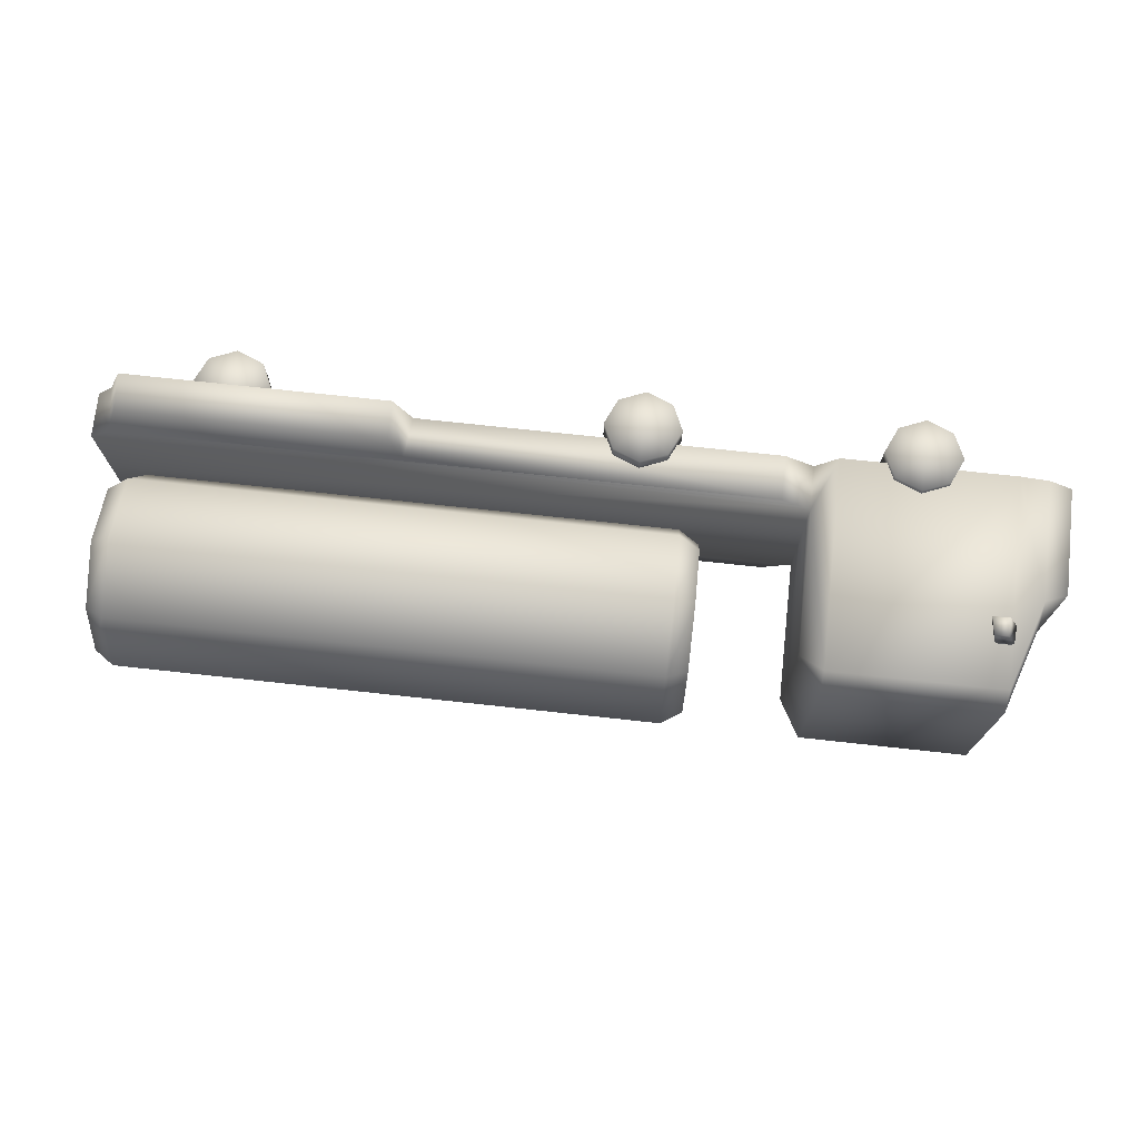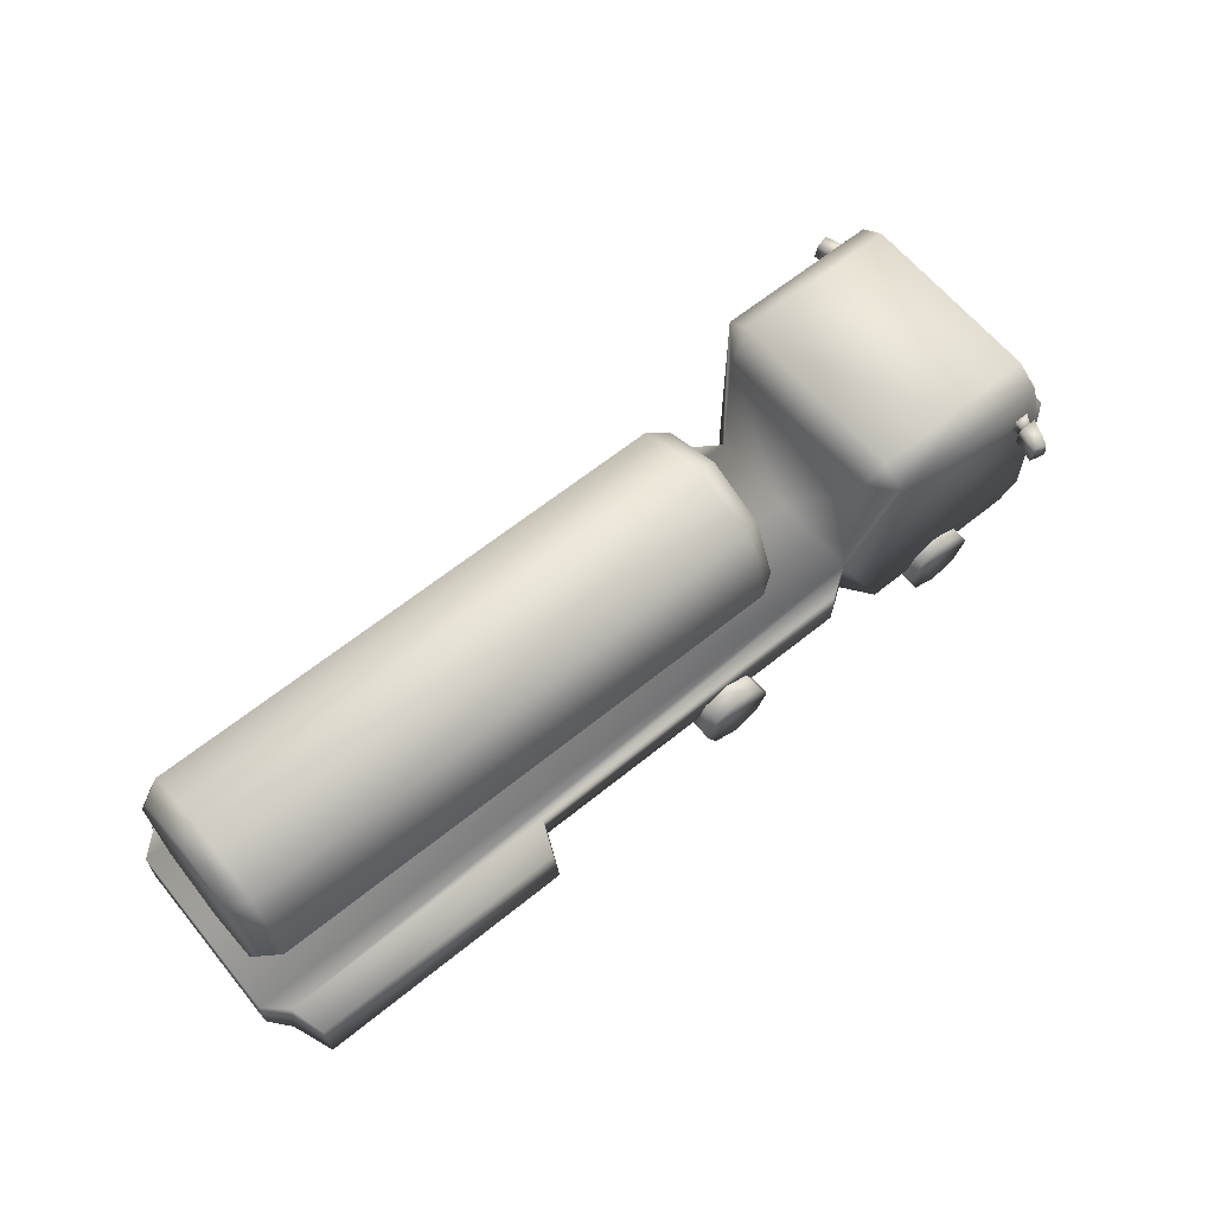
<metadata>
{"format":"obj","ext":"obj","renderer":"f3d","projection":"perspective","resolution":1024,"background":"white","views":[{"elev":73.1,"azim":-173.8,"up":"+Z"},{"elev":63.2,"azim":140.7,"up":"+Y"}]}
</metadata>
<code>
g fcbg_iceland_001_car_05
v -1.116 -0.3927 -0.4427
v -1.116 -0.6117 -0.4427
v -0.9699 -0.6117 -0.5414
v -0.9699 -0.3924 -0.5414
v 0.7999 -0.6117 -0.5414
v 0.8231 -0.3925 -0.5414
v 0.8849 -0.6117 -0.7368
v 0.8849 -0.4403 -0.6975
v 2.177 -0.6117 -0.7368
v 2.226 -0.3926 -0.5414
v 2.177 -0.4404 -0.6975
v 2.249 -0.6117 -0.5414
v 2.332 -0.6117 -0.4426
v 2.332 -0.3923 -0.4426
v 2.332 -0.3923 5.722e-06
v -1.116 -0.3927 5.722e-06
v 2.332 -0.6117 -0.4426
v 2.332 -0.6117 5.722e-06
v 2.332 -0.6117 0.4427
v -1.116 -0.3927 0.4427
v 2.332 -0.3923 0.4427
v 2.226 -0.3926 0.5414
v 2.332 -0.6117 0.4427
v 2.249 -0.6117 0.5414
v 2.177 -0.4404 0.6975
v 2.177 -0.6117 0.7368
v 0.8849 -0.4403 0.6975
v 0.8849 -0.6117 0.7368
v 0.8231 -0.3925 0.5414
v 0.7999 -0.6117 0.5414
v -0.9699 -0.3924 0.5414
v -0.9699 -0.6117 0.5414
v -1.116 -0.6117 0.4427
v -2.067 0.5022 5.722e-06
v -2.212 0.06022 -0.4731
v -2.067 0.5022 -0.4701
v -2.212 0.06022 5.722e-06
v -2.212 0.06022 0.4731
v -2.067 0.5022 0.4701
v -2.332 -0.08656 5.722e-06
v -2.332 -0.08656 -0.4861
v -2.332 -0.08656 0.4861
v -2.332 -0.6117 5.722e-06
v -2.332 -0.6117 -0.4866
v -2.332 -0.6117 0.4866
v -2.212 -0.6117 -0.5661
v -2.212 -0.6117 0.5661
v -2.212 -0.02214 -0.5661
v -2.212 0.06022 -0.4731
v -2.067 -0.6117 -0.5853
v -2.212 -0.02214 0.5661
v -2.212 0.06022 0.4731
v -2.067 -0.6117 0.5853
v -2.067 0.4199 -0.5853
v -2.067 0.5022 -0.4701
v -2.067 0.4199 0.5853
v -2.067 0.5022 0.4701
v -1.222 0.4199 -0.5853
v -1.222 -0.6117 -0.5853
v -1.222 0.4199 0.5853
v -1.222 -0.6117 0.5853
v -1.222 0.5022 -0.4701
v -2.067 0.5022 5.722e-06
v -1.116 -0.3927 -0.4427
v -1.116 -0.6117 -0.4427
v -1.116 0.3231 -0.4434
v -1.116 -0.3927 5.722e-06
v -1.116 0.3231 5.722e-06
v -1.116 0.3231 0.4434
v -1.116 -0.3927 0.4427
v -1.116 -0.6117 0.4427
v -1.222 0.5022 0.4701
v -1.222 0.5022 5.722e-06
v -1.116 0.3231 -0.4434
v -1.116 0.3231 0.4434
v -1.116 0.3231 5.722e-06
v -2.072 0.1326 -0.6358
v -2.018 0.1326 -0.772
v -2.013 0.2177 -0.764
v -2.065 0.2177 -0.6359
v -1.975 0.2177 -0.6359
v -1.951 0.2177 -0.7508
v -2.018 0.1326 -0.772
v -1.938 0.1326 -0.7548
v -1.938 0.1326 -0.7548
v -1.962 0.1326 -0.6358
v -1.962 0.1326 -0.6358
v -1.938 0.1326 -0.7548
v -2.018 0.1326 -0.772
v -2.072 0.1326 -0.6358
v -2.047 0.1525 -0.6358
v -1.988 0.1525 -0.6358
v -2.043 0.1978 -0.6359
v -1.975 0.2177 -0.6359
v -2.065 0.2177 -0.6359
v -1.995 0.1978 -0.6359
v -1.988 0.1525 -0.6358
v -2.074 0.1422 -0.5827
v -1.988 0.1422 -0.5827
v -2.047 0.1525 -0.6358
v -2.068 0.208 -0.5827
v -2.043 0.1978 -0.6359
v -2.043 0.1978 -0.6359
v -1.999 0.208 -0.5827
v -2.068 0.208 -0.5827
v -1.995 0.1978 -0.6359
v -1.988 0.1422 -0.5827
v -1.988 0.1525 -0.6358
v 0.7999 -0.6117 -0.5414
v 2.177 -0.6117 -0.7368
v 0.8849 -0.6117 -0.7368
v 2.249 -0.6117 -0.5414
v 2.332 -0.6117 5.722e-06
v 2.332 -0.6117 -0.4426
v -1.103 -0.6117 5.722e-06
v -0.9699 -0.6117 -0.5414
v -1.116 -0.6117 -0.4427
v -1.222 -0.6117 -0.5853
v -2.067 -0.6117 -0.5853
v -2.067 -0.6117 5.722e-06
v -2.212 -0.6117 -0.5661
v -2.212 -0.6117 5.722e-06
v -2.332 -0.6117 -0.4866
v -2.332 -0.6117 5.722e-06
v -2.332 -0.6117 0.4866
v -2.212 -0.6117 0.5661
v -2.067 -0.6117 0.5853
v -1.222 -0.6117 0.5853
v -1.116 -0.6117 0.4427
v -0.9699 -0.6117 0.5414
v 0.7999 -0.6117 0.5414
v 2.249 -0.6117 0.5414
v 2.332 -0.6117 0.4427
v 2.177 -0.6117 0.7368
v 0.8849 -0.6117 0.7368
v 2.147 -0.3726 5.722e-06
v 2.245 -0.3058 5.722e-06
v 2.245 -0.1812 -0.3008
v 2.147 -0.2284 -0.348
v 2.245 0.1196 -0.4254
v -0.5148 -0.2284 -0.348
v -0.5148 -0.3726 5.722e-06
v -0.6168 -0.3058 5.722e-06
v -0.6168 -0.1812 -0.3008
v -0.5148 0.1196 -0.4921
v -0.6168 0.1196 -0.4254
v 2.147 0.1196 -0.4921
v 2.245 0.4204 -0.3008
v -0.5148 0.4676 -0.348
v -0.6168 0.4204 -0.3008
v -0.5148 0.6117 5.722e-06
v -0.6168 0.545 5.722e-06
v -0.6168 0.4204 0.3008
v 2.147 0.4676 -0.348
v 2.245 0.545 5.722e-06
v 2.147 0.6117 5.722e-06
v 2.147 0.4676 0.348
v 2.245 0.4204 0.3008
v -0.5148 0.4676 0.348
v -0.6168 0.1196 0.4254
v 2.147 0.1196 0.4922
v 2.245 0.1196 0.4254
v -0.5148 0.1196 0.4922
v -0.6168 -0.1812 0.3008
v 2.147 -0.2284 0.348
v 2.245 -0.1812 0.3008
v -0.5148 -0.2284 0.348
v -0.6168 -0.3058 5.722e-06
v -0.5148 -0.3726 5.722e-06
v 2.147 -0.3726 5.722e-06
v 2.245 -0.3058 5.722e-06
v -2.072 0.1326 0.6358
v -2.013 0.2177 0.7641
v -2.018 0.1326 0.772
v -2.065 0.2177 0.6359
v -1.975 0.2177 0.6359
v -1.951 0.2177 0.7508
v -2.018 0.1326 0.772
v -1.938 0.1326 0.7549
v -1.938 0.1326 0.7549
v -1.962 0.1326 0.6358
v -1.962 0.1326 0.6358
v -2.018 0.1326 0.772
v -1.938 0.1326 0.7549
v -2.072 0.1326 0.6358
v -2.047 0.1525 0.6358
v -1.988 0.1525 0.6358
v -2.043 0.1978 0.6359
v -1.975 0.2177 0.6359
v -2.065 0.2177 0.6359
v -1.995 0.1978 0.6359
v -1.988 0.1525 0.6358
v -1.988 0.1422 0.5827
v -2.074 0.1422 0.5827
v -2.047 0.1525 0.6358
v -2.068 0.208 0.5827
v -2.043 0.1978 0.6359
v -2.043 0.1978 0.6359
v -2.068 0.208 0.5827
v -1.999 0.208 0.5827
v -1.995 0.1978 0.6359
v -1.988 0.1422 0.5827
v -1.988 0.1525 0.6358
v 1.663 -0.8302 0.4676
v 1.663 -0.6539 0.4676
v 1.533 -0.7769 0.4676
v 1.793 -0.7768 0.4676
v 1.477 -0.6539 0.4676
v 1.849 -0.6539 0.4676
v 1.533 -0.531 0.4676
v 1.793 -0.5308 0.4676
v 1.663 -0.4776 0.4676
v -0.2893 -0.8302 0.4676
v -0.2893 -0.6539 0.4676
v -0.4196 -0.7769 0.4676
v -0.159 -0.7768 0.4676
v -0.4756 -0.6539 0.4676
v -0.1031 -0.6539 0.4676
v -0.4196 -0.531 0.4676
v -0.1591 -0.5308 0.4676
v -0.2894 -0.4776 0.4676
v -1.611 -0.8302 0.4676
v -1.611 -0.6539 0.4676
v -1.741 -0.7769 0.4676
v -1.48 -0.7768 0.4676
v -1.797 -0.6539 0.4676
v -1.425 -0.6539 0.4676
v -1.741 -0.531 0.4676
v -1.48 -0.5308 0.4676
v -1.611 -0.4776 0.4676
v 1.663 -0.8302 -0.6361
v 1.663 -0.6539 -0.6361
v 1.533 -0.7769 -0.6361
v 1.793 -0.7768 -0.6361
v 1.477 -0.6539 -0.6361
v 1.849 -0.6539 -0.6361
v 1.533 -0.531 -0.6361
v 1.793 -0.5308 -0.6361
v 1.663 -0.4776 -0.6361
v -0.2893 -0.8302 -0.6361
v -0.2893 -0.6539 -0.6361
v -0.4196 -0.7769 -0.6361
v -0.159 -0.7768 -0.6361
v -0.4756 -0.6539 -0.6361
v -0.1031 -0.6539 -0.6361
v -0.4196 -0.531 -0.6361
v -0.1591 -0.5308 -0.6361
v -0.2894 -0.4776 -0.6361
v -1.611 -0.8302 -0.6361
v -1.611 -0.6539 -0.6361
v -1.741 -0.7769 -0.6361
v -1.48 -0.7768 -0.6361
v -1.797 -0.6539 -0.6361
v -1.425 -0.6539 -0.6361
v -1.741 -0.531 -0.6361
v -1.48 -0.5308 -0.6361
v -1.611 -0.4776 -0.6361
v -0.6168 -0.1812 0.3008
v -0.6168 0.1196 5.722e-06
v -0.6168 0.1196 0.4254
v -0.6168 -0.3058 5.722e-06
v -0.6168 0.4204 0.3008
v -0.6168 -0.1812 -0.3008
v -0.6168 0.545 5.722e-06
v -0.6168 0.1196 -0.4254
v -0.6168 0.4204 -0.3008
v 2.245 0.1196 0.4254
v 2.245 0.1196 5.722e-06
v 2.245 -0.1812 0.3008
v 2.245 0.4204 0.3008
v 2.245 -0.3058 5.722e-06
v 2.245 0.545 5.722e-06
v 2.245 -0.1812 -0.3008
v 2.245 0.4204 -0.3008
v 2.245 0.1196 -0.4254
v 1.663 -0.8302 0.6234
v 1.533 -0.7769 0.6234
v 1.663 -0.6539 0.6234
v 1.793 -0.7768 0.6234
v 1.477 -0.6539 0.6234
v 1.849 -0.6539 0.6234
v 1.533 -0.531 0.6234
v 1.793 -0.5308 0.6234
v 1.663 -0.4776 0.6234
v -0.2893 -0.8302 0.6234
v -0.4196 -0.7769 0.6234
v -0.2893 -0.6539 0.6234
v -0.159 -0.7768 0.6234
v -0.4756 -0.6539 0.6234
v -0.1031 -0.6539 0.6234
v -0.4196 -0.531 0.6234
v -0.1591 -0.5308 0.6234
v -0.2894 -0.4776 0.6234
v -1.611 -0.8302 0.6234
v -1.741 -0.7769 0.6234
v -1.611 -0.6539 0.6234
v -1.48 -0.7768 0.6234
v -1.797 -0.6539 0.6234
v -1.425 -0.6539 0.6234
v -1.741 -0.531 0.6234
v -1.48 -0.5308 0.6234
v -1.611 -0.4776 0.6234
v 1.663 -0.8302 -0.4802
v 1.533 -0.7769 -0.4802
v 1.663 -0.6539 -0.4802
v 1.793 -0.7768 -0.4802
v 1.477 -0.6539 -0.4802
v 1.849 -0.6539 -0.4802
v 1.533 -0.531 -0.4802
v 1.793 -0.5308 -0.4802
v 1.663 -0.4776 -0.4802
v -0.2893 -0.8302 -0.4802
v -0.4196 -0.7769 -0.4802
v -0.2893 -0.6539 -0.4802
v -0.159 -0.7768 -0.4802
v -0.4756 -0.6539 -0.4802
v -0.1031 -0.6539 -0.4802
v -0.4196 -0.531 -0.4802
v -0.1591 -0.5308 -0.4802
v -0.2894 -0.4776 -0.4802
v -1.611 -0.8302 -0.4802
v -1.741 -0.7769 -0.4802
v -1.611 -0.6539 -0.4802
v -1.48 -0.7768 -0.4802
v -1.797 -0.6539 -0.4802
v -1.425 -0.6539 -0.4802
v -1.741 -0.531 -0.4802
v -1.48 -0.5308 -0.4802
v -1.611 -0.4776 -0.4802
v 1.663 -0.8302 0.6234
v 1.533 -0.7769 0.4676
v 1.533 -0.7769 0.6234
v 1.663 -0.8302 0.4676
v 1.477 -0.6539 0.4676
v 1.793 -0.7768 0.6234
v 1.477 -0.6539 0.6234
v 1.793 -0.7768 0.4676
v 1.533 -0.531 0.4676
v 1.849 -0.6539 0.6234
v 1.533 -0.531 0.6234
v 1.849 -0.6539 0.4676
v 1.663 -0.4776 0.4676
v 1.793 -0.5308 0.6234
v 1.663 -0.4776 0.6234
v 1.793 -0.5308 0.4676
v -0.2893 -0.8302 0.6234
v -0.4196 -0.7769 0.4676
v -0.4196 -0.7769 0.6234
v -0.2893 -0.8302 0.4676
v -0.4756 -0.6539 0.4676
v -0.159 -0.7768 0.6234
v -0.4756 -0.6539 0.6234
v -0.159 -0.7768 0.4676
v -0.4196 -0.531 0.4676
v -0.1031 -0.6539 0.6234
v -0.4196 -0.531 0.6234
v -0.1031 -0.6539 0.4676
v -0.2894 -0.4776 0.4676
v -0.1591 -0.5308 0.6234
v -0.2894 -0.4776 0.6234
v -0.1591 -0.5308 0.4676
v -1.611 -0.8302 0.6234
v -1.741 -0.7769 0.4676
v -1.741 -0.7769 0.6234
v -1.611 -0.8302 0.4676
v -1.797 -0.6539 0.4676
v -1.48 -0.7768 0.6234
v -1.797 -0.6539 0.6234
v -1.48 -0.7768 0.4676
v -1.741 -0.531 0.4676
v -1.425 -0.6539 0.6234
v -1.741 -0.531 0.6234
v -1.425 -0.6539 0.4676
v -1.611 -0.4776 0.4676
v -1.48 -0.5308 0.6234
v -1.611 -0.4776 0.6234
v -1.48 -0.5308 0.4676
v 1.663 -0.8302 -0.4802
v 1.533 -0.7769 -0.6361
v 1.533 -0.7769 -0.4802
v 1.663 -0.8302 -0.6361
v 1.477 -0.6539 -0.6361
v 1.793 -0.7768 -0.4802
v 1.477 -0.6539 -0.4802
v 1.793 -0.7768 -0.6361
v 1.533 -0.531 -0.6361
v 1.849 -0.6539 -0.4802
v 1.533 -0.531 -0.4802
v 1.849 -0.6539 -0.6361
v 1.663 -0.4776 -0.6361
v 1.793 -0.5308 -0.4802
v 1.663 -0.4776 -0.4802
v 1.793 -0.5308 -0.6361
v -0.2893 -0.8302 -0.4802
v -0.4196 -0.7769 -0.6361
v -0.4196 -0.7769 -0.4802
v -0.2893 -0.8302 -0.6361
v -0.4756 -0.6539 -0.6361
v -0.159 -0.7768 -0.4802
v -0.4756 -0.6539 -0.4802
v -0.159 -0.7768 -0.6361
v -0.4196 -0.531 -0.6361
v -0.1031 -0.6539 -0.4802
v -0.4196 -0.531 -0.4802
v -0.1031 -0.6539 -0.6361
v -0.2894 -0.4776 -0.6361
v -0.1591 -0.5308 -0.4802
v -0.2894 -0.4776 -0.4802
v -0.1591 -0.5308 -0.6361
v -1.611 -0.8302 -0.4802
v -1.741 -0.7769 -0.6361
v -1.741 -0.7769 -0.4802
v -1.611 -0.8302 -0.6361
v -1.797 -0.6539 -0.6361
v -1.48 -0.7768 -0.4802
v -1.797 -0.6539 -0.4802
v -1.48 -0.7768 -0.6361
v -1.741 -0.531 -0.6361
v -1.425 -0.6539 -0.4802
v -1.741 -0.531 -0.4802
v -1.425 -0.6539 -0.6361
v -1.611 -0.4776 -0.6361
v -1.48 -0.5308 -0.4802
v -1.611 -0.4776 -0.4802
v -1.48 -0.5308 -0.6361
g fcbg_iceland_001_car_05_0
f 3 2 1
f 4 3 1
f 5 3 4
f 6 5 4
f 6 4 1
f 7 5 6
f 8 7 6
f 9 7 8
f 8 6 10
f 1 10 6
f 11 9 8
f 11 8 10
f 9 11 12
f 11 10 12
f 13 12 10
f 14 13 10
f 1 14 10
f 15 14 1
f 16 15 1
f 17 14 15
f 18 17 15
f 18 15 19
f 15 16 20
f 15 21 19
f 21 15 20
f 22 21 20
f 23 21 22
f 24 23 22
f 22 25 24
f 25 26 24
f 25 27 26
f 27 25 22
f 27 28 26
f 28 27 29
f 29 27 22
f 30 28 29
f 31 29 22
f 29 31 30
f 20 31 22
f 31 32 30
f 31 20 32
f 20 33 32
f 36 35 34
f 35 37 34
f 34 37 38
f 39 34 38
f 37 35 40
f 38 37 40
f 35 41 40
f 42 38 40
f 40 41 43
f 40 43 42
f 41 44 43
f 43 45 42
f 44 41 46
f 45 47 42
f 41 48 46
f 49 48 41
f 46 48 50
f 47 51 42
f 51 52 42
f 47 53 51
f 54 48 49
f 48 54 50
f 55 54 49
f 51 56 52
f 53 56 51
f 56 57 52
f 50 54 58
f 54 55 58
f 59 50 58
f 56 53 60
f 57 56 60
f 53 61 60
f 55 62 58
f 62 55 63
f 59 58 64
f 65 59 64
f 66 64 58
f 62 66 58
f 67 64 66
f 68 67 66
f 67 68 69
f 70 67 69
f 70 69 60
f 70 60 61
f 71 70 61
f 69 72 60
f 72 57 60
f 63 57 72
f 73 62 63
f 73 63 72
f 74 62 73
f 73 72 75
f 76 74 73
f 76 73 75
f 79 78 77
f 80 79 77
f 80 81 79
f 81 82 79
f 79 82 83
f 82 84 83
f 82 81 85
f 81 86 85
f 89 88 87
f 90 89 87
f 91 90 87
f 92 91 87
f 91 93 90
f 92 87 94
f 93 95 90
f 96 92 94
f 96 94 95
f 93 96 95
f 99 98 97
f 98 100 97
f 98 101 100
f 101 102 100
f 105 104 103
f 104 106 103
f 104 107 106
f 107 108 106
f 111 110 109
f 110 112 109
f 109 112 113
f 112 114 113
f 109 113 115
f 116 109 115
f 115 117 116
f 115 118 117
f 119 118 115
f 120 119 115
f 121 119 120
f 122 121 120
f 123 121 122
f 124 123 122
f 124 122 125
f 122 126 125
f 122 120 126
f 120 127 126
f 120 115 127
f 115 128 127
f 128 115 129
f 129 115 130
f 130 115 131
f 115 113 131
f 132 131 113
f 133 132 113
f 132 134 131
f 134 135 131
f 138 137 136
f 139 138 136
f 140 138 139
f 139 136 141
f 136 142 141
f 141 142 143
f 144 141 143
f 145 141 144
f 139 141 145
f 146 145 144
f 147 140 139
f 147 139 145
f 148 140 147
f 149 145 146
f 147 145 149
f 150 149 146
f 151 149 150
f 152 151 150
f 151 152 153
f 154 148 147
f 154 147 149
f 154 149 151
f 155 148 154
f 156 155 154
f 156 154 151
f 155 156 157
f 157 156 151
f 158 155 157
f 159 151 153
f 159 157 151
f 159 153 160
f 158 157 161
f 161 157 159
f 162 158 161
f 163 159 160
f 163 161 159
f 163 160 164
f 162 161 165
f 165 161 163
f 166 162 165
f 167 163 164
f 167 165 163
f 167 164 168
f 169 167 168
f 169 170 167
f 170 165 167
f 166 165 170
f 171 166 170
f 174 173 172
f 173 175 172
f 176 175 173
f 177 176 173
f 177 173 178
f 179 177 178
f 176 177 180
f 181 176 180
f 184 183 182
f 183 185 182
f 185 186 182
f 186 187 182
f 188 186 185
f 182 187 189
f 190 188 185
f 187 191 189
f 191 188 190
f 189 191 190
f 194 193 192
f 195 194 192
f 196 194 195
f 197 196 195
f 200 199 198
f 201 200 198
f 202 200 201
f 203 202 201
f 206 205 204
f 204 205 207
f 208 205 206
f 207 205 209
f 210 205 208
f 209 205 211
f 212 205 210
f 211 205 212
f 215 214 213
f 213 214 216
f 217 214 215
f 216 214 218
f 219 214 217
f 218 214 220
f 221 214 219
f 220 214 221
f 224 223 222
f 222 223 225
f 226 223 224
f 225 223 227
f 228 223 226
f 227 223 229
f 230 223 228
f 229 223 230
f 233 232 231
f 231 232 234
f 235 232 233
f 234 232 236
f 237 232 235
f 236 232 238
f 239 232 237
f 238 232 239
f 242 241 240
f 240 241 243
f 244 241 242
f 243 241 245
f 246 241 244
f 245 241 247
f 248 241 246
f 247 241 248
f 251 250 249
f 249 250 252
f 253 250 251
f 252 250 254
f 255 250 253
f 254 250 256
f 257 250 255
f 256 250 257
f 260 259 258
f 258 259 261
f 262 259 260
f 259 263 261
f 264 259 262
f 259 265 263
f 259 264 266
f 259 266 265
f 269 268 267
f 267 268 270
f 271 268 269
f 270 268 272
f 268 271 273
f 268 274 272
f 268 273 275
f 268 275 274
f 278 277 276
f 278 276 279
f 278 280 277
f 278 279 281
f 278 282 280
f 278 281 283
f 278 284 282
f 278 283 284
f 287 286 285
f 287 285 288
f 287 289 286
f 287 288 290
f 287 291 289
f 287 290 292
f 287 293 291
f 287 292 293
f 296 295 294
f 296 294 297
f 296 298 295
f 296 297 299
f 296 300 298
f 296 299 301
f 296 302 300
f 296 301 302
f 305 304 303
f 305 303 306
f 305 307 304
f 305 306 308
f 305 309 307
f 305 308 310
f 305 311 309
f 305 310 311
f 314 313 312
f 314 312 315
f 314 316 313
f 314 315 317
f 314 318 316
f 314 317 319
f 314 320 318
f 314 319 320
f 323 322 321
f 323 321 324
f 323 325 322
f 323 324 326
f 323 327 325
f 323 326 328
f 323 329 327
f 323 328 329
f 332 331 330
f 331 333 330
f 334 331 332
f 330 333 335
f 336 334 332
f 333 337 335
f 338 334 336
f 335 337 339
f 340 338 336
f 337 341 339
f 342 338 340
f 339 341 343
f 344 342 340
f 341 345 343
f 345 342 344
f 343 345 344
f 348 347 346
f 347 349 346
f 350 347 348
f 346 349 351
f 352 350 348
f 349 353 351
f 354 350 352
f 351 353 355
f 356 354 352
f 353 357 355
f 358 354 356
f 355 357 359
f 360 358 356
f 357 361 359
f 361 358 360
f 359 361 360
f 364 363 362
f 363 365 362
f 366 363 364
f 362 365 367
f 368 366 364
f 365 369 367
f 370 366 368
f 367 369 371
f 372 370 368
f 369 373 371
f 374 370 372
f 371 373 375
f 376 374 372
f 373 377 375
f 377 374 376
f 375 377 376
f 380 379 378
f 379 381 378
f 382 379 380
f 378 381 383
f 384 382 380
f 381 385 383
f 386 382 384
f 383 385 387
f 388 386 384
f 385 389 387
f 390 386 388
f 387 389 391
f 392 390 388
f 389 393 391
f 393 390 392
f 391 393 392
f 396 395 394
f 395 397 394
f 398 395 396
f 394 397 399
f 400 398 396
f 397 401 399
f 402 398 400
f 399 401 403
f 404 402 400
f 401 405 403
f 406 402 404
f 403 405 407
f 408 406 404
f 405 409 407
f 409 406 408
f 407 409 408
f 412 411 410
f 411 413 410
f 414 411 412
f 410 413 415
f 416 414 412
f 413 417 415
f 418 414 416
f 415 417 419
f 420 418 416
f 417 421 419
f 422 418 420
f 419 421 423
f 424 422 420
f 421 425 423
f 425 422 424
f 423 425 424

</code>
